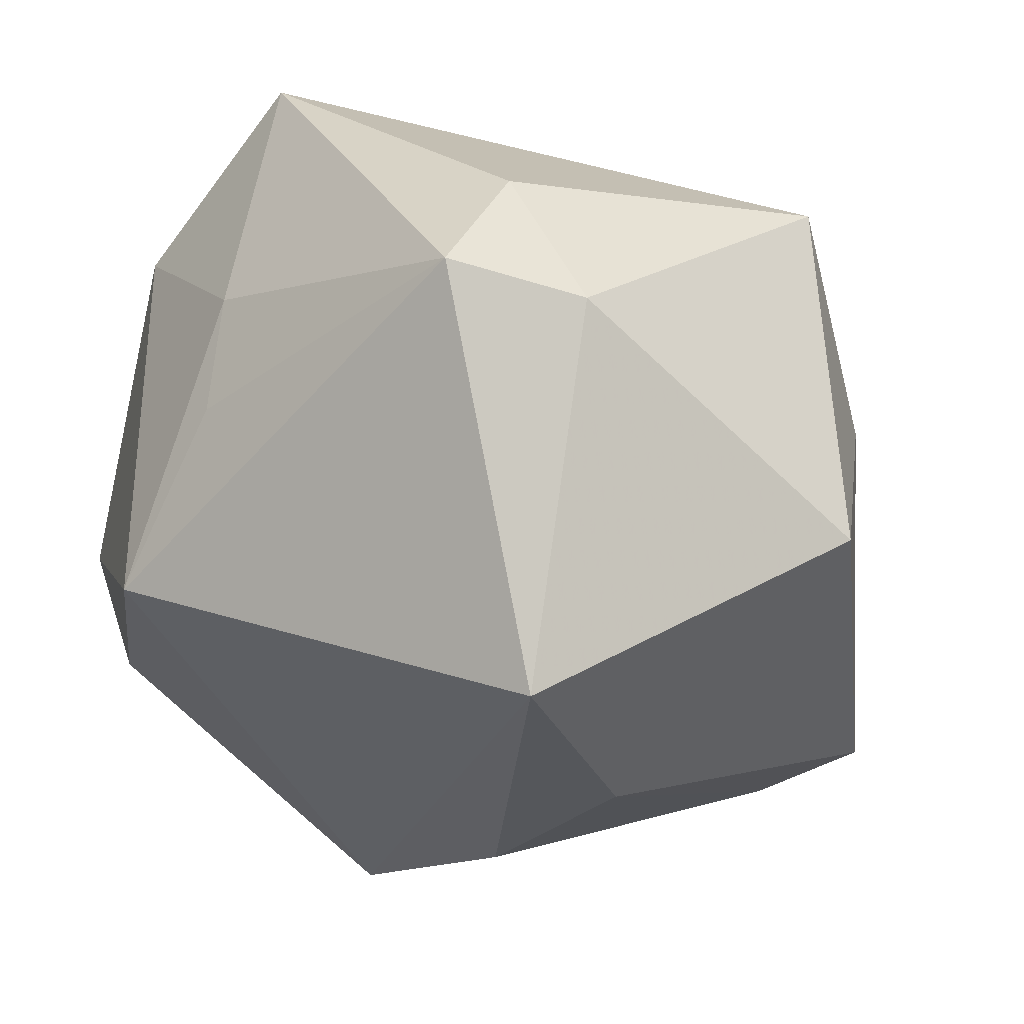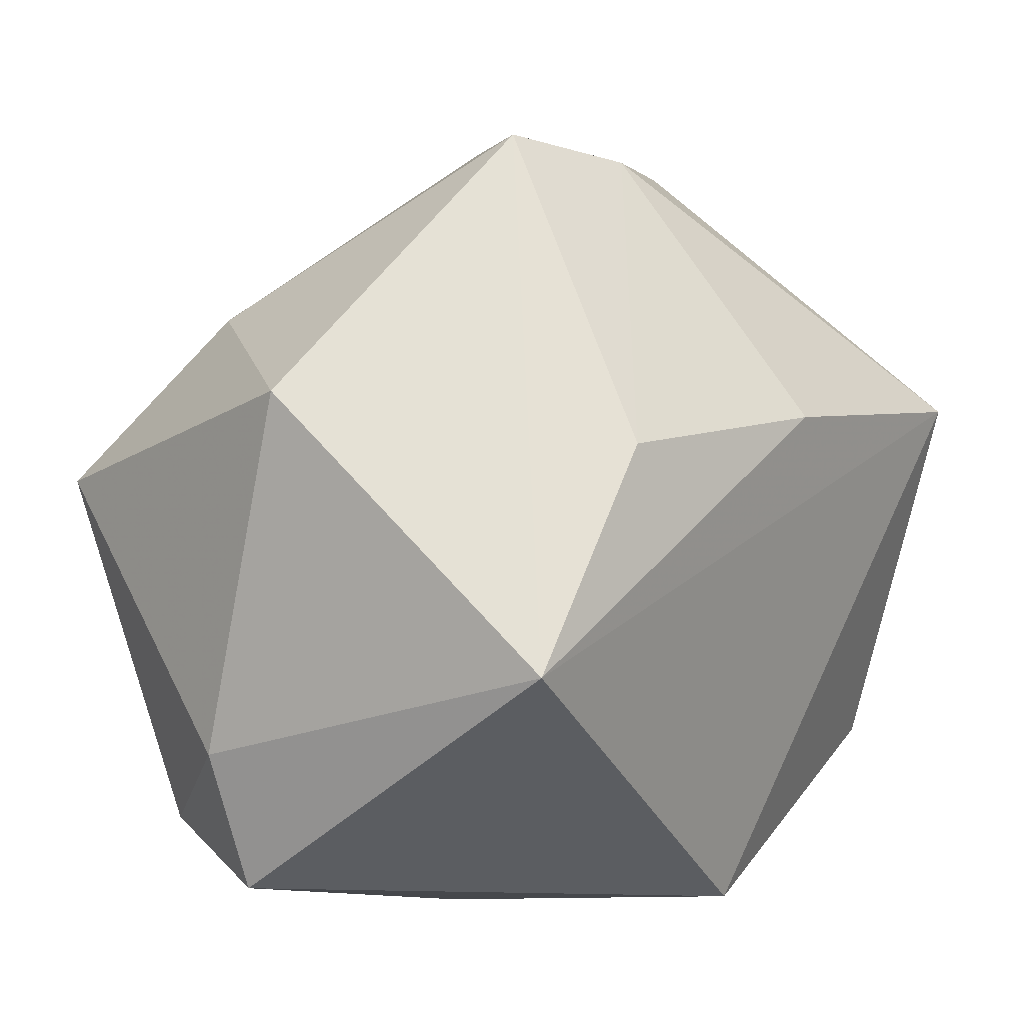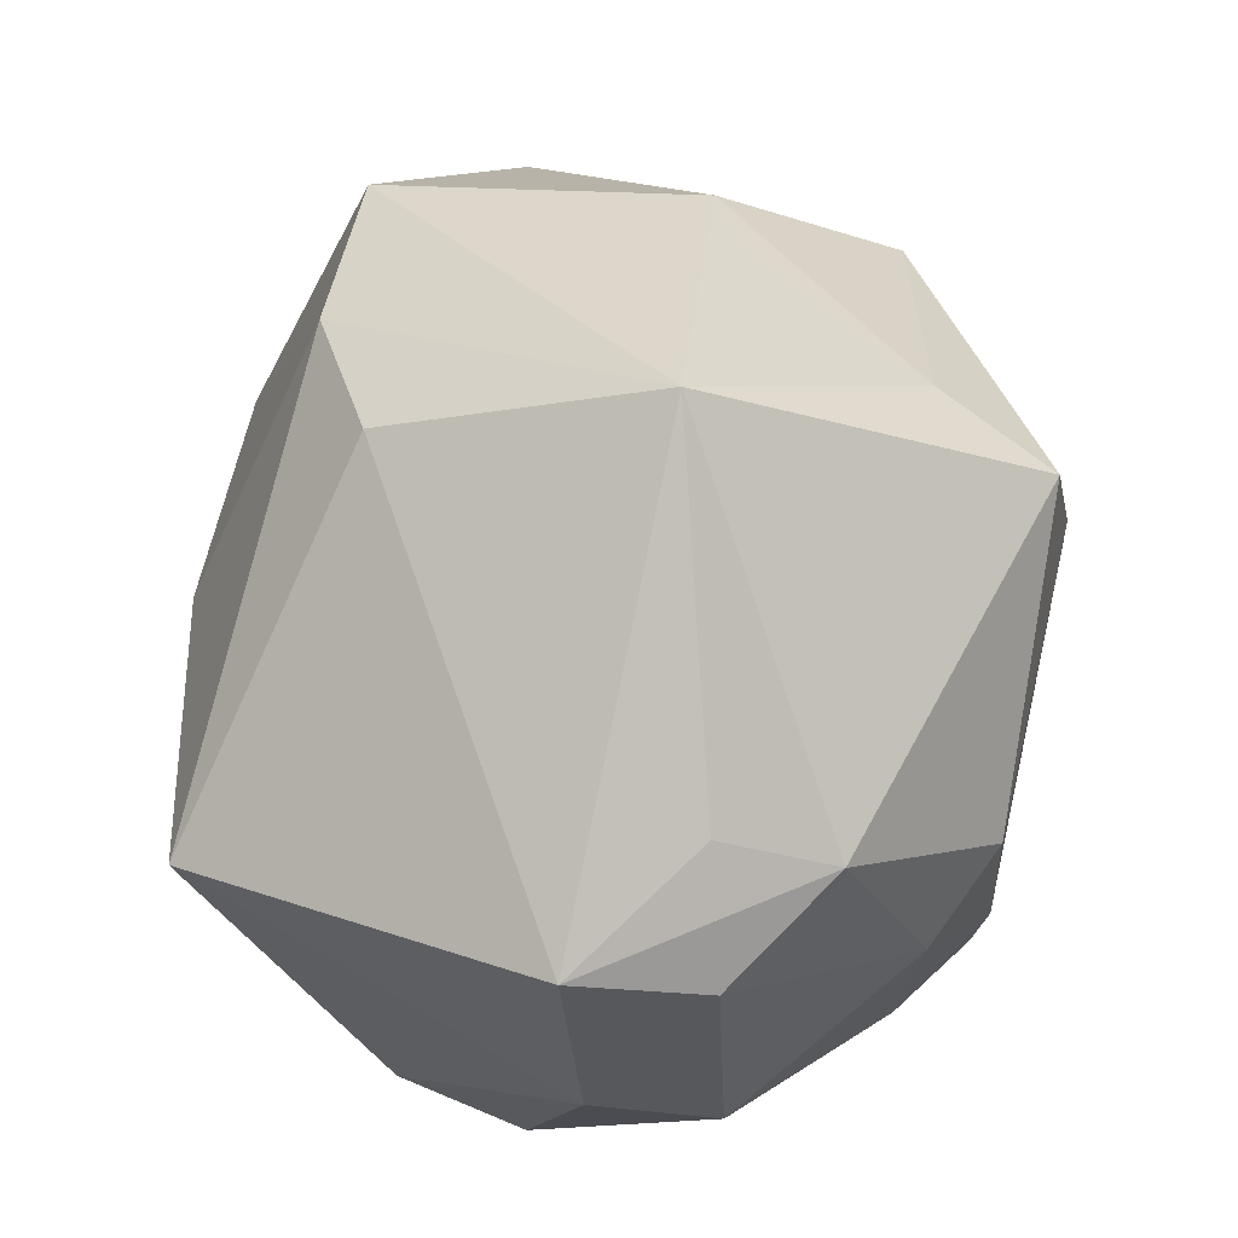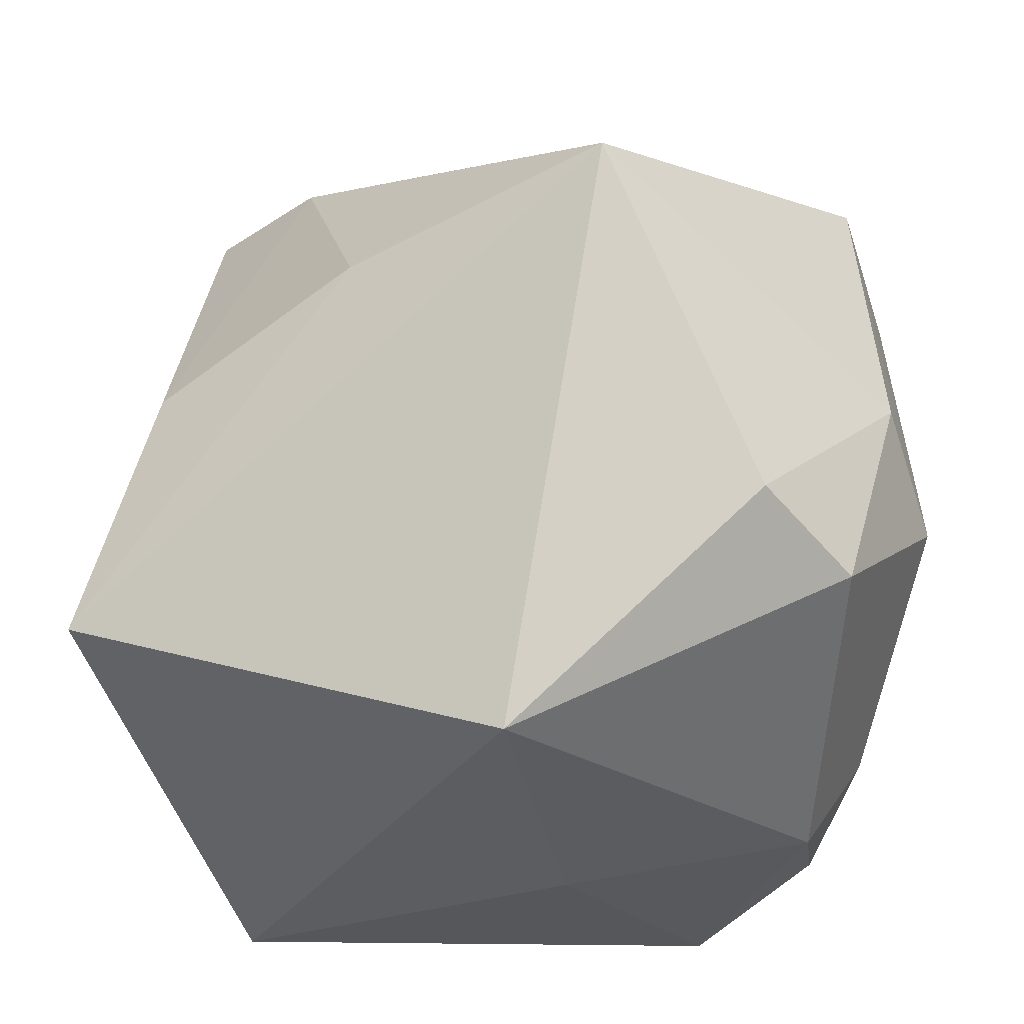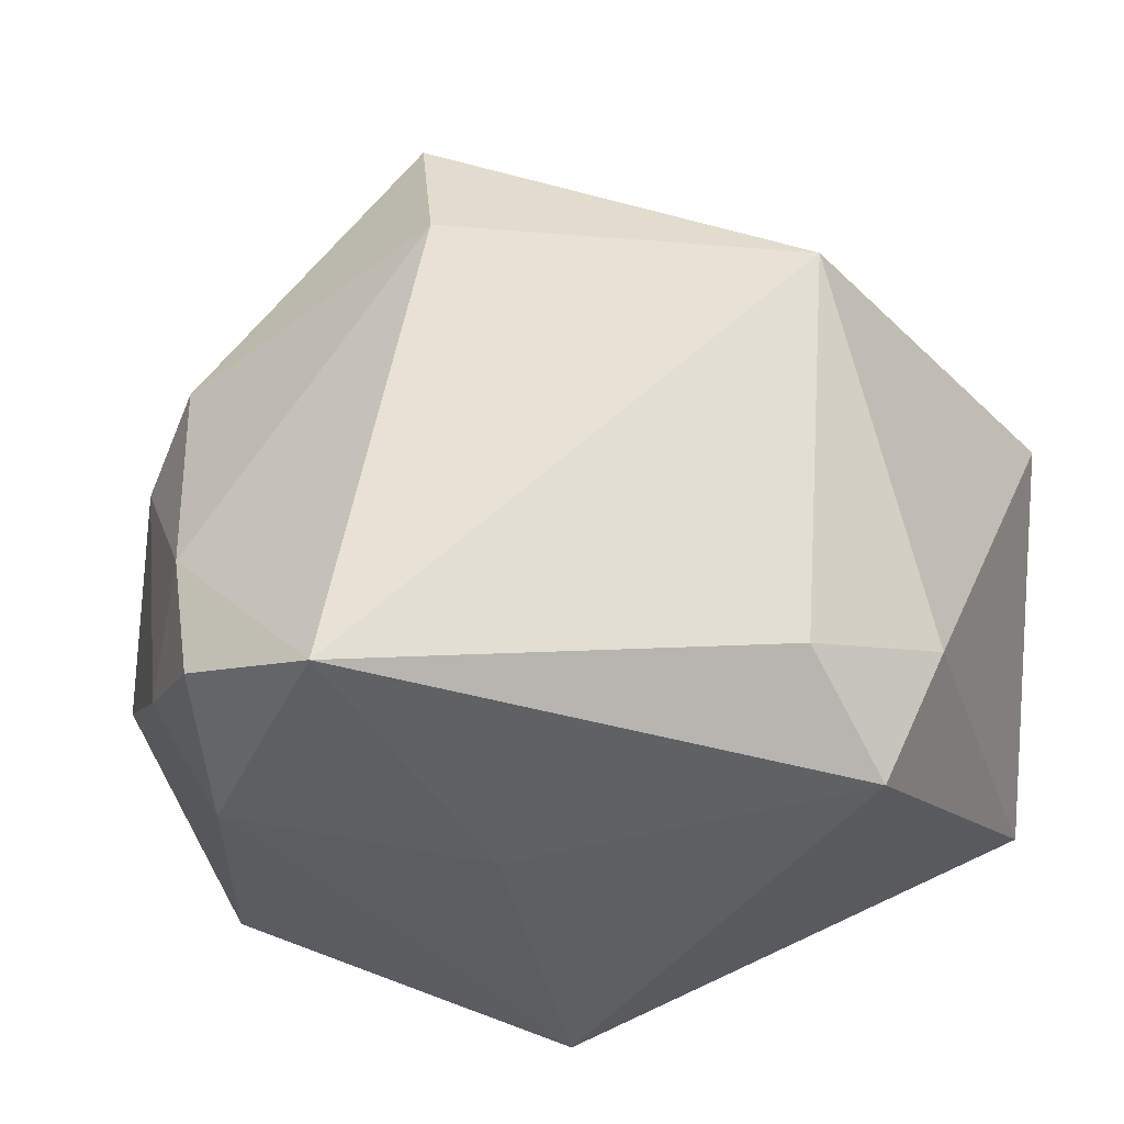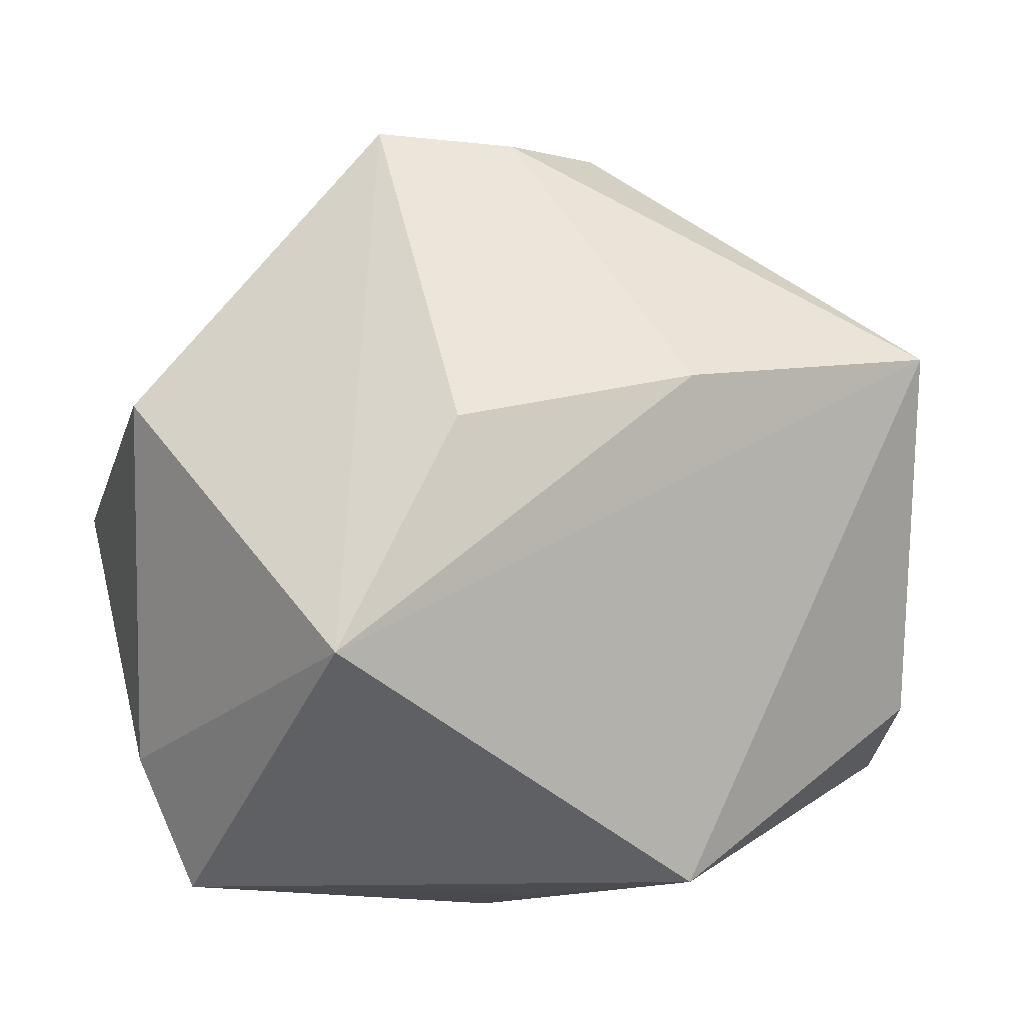
<metadata>
{"format":"obj","ext":"obj","renderer":"f3d","projection":"perspective","resolution":1024,"background":"white","views":[{"elev":-26.5,"azim":45.5,"up":"+Z"},{"elev":-11.4,"azim":140.3,"up":"+Y"},{"elev":64.8,"azim":-78.8,"up":"+Y"},{"elev":-36.6,"azim":-143.2,"up":"+Y"},{"elev":-40.5,"azim":37.2,"up":"+Y"},{"elev":-14.7,"azim":163.9,"up":"+Y"}]}
</metadata>
<code>
v -0.02021 0.01034 0.04344
v 0.03991 -0.04491 -0.001223
v 0.05188 0.008863 -0.02151
v 0.05097 0.005879 0.02228
v 0.02501 0.04239 -0.03145
v 0.04273 0.02356 0.001511
v -0.0493 -0.02624 -0.001295
v -0.04903 -0.007905 0.02028
v -0.001832 -0.04491 -0.003842
v -0.0001506 -0.04454 0.01089
v -0.009546 0.01098 -0.04479
v 0.04709 -0.03 -0.003118
v -0.04166 0.01785 -0.03808
v 0.01609 0.01367 0.04483
v -0.031 0.004685 0.03783
v 0.01889 0.003366 -0.04591
v -0.05098 0.03211 0.0037
v 0.001786 -0.03889 0.04368
v 0.03223 0.02931 0.008234
v 0.04065 -0.03581 0.01275
v 0.01235 0.03021 0.04236
v -0.02817 -0.02578 0.03627
v 0.008877 0.04216 -0.03263
v 0.001059 0.05504 0.005105
v -0.0474 -0.02132 -0.01608
v 0.03211 -0.02412 -0.04478
v -0.05287 0.0007615 0.006169
v -0.01608 -0.04491 -0.02288
v -0.04662 0.0247 0.0184
v -0.02389 -0.03847 0.02913
v -0.03323 0.02923 0.02804
v -0.0351 0.03489 0.01511
v -0.01563 -0.03242 0.04384
v -0.01779 -0.01674 0.04483
v 0.0193 0.03164 0.0283
v -0.003633 0.0446 -0.02507
f 36 17 24
f 2 28 26
f 2 18 10
f 3 4 12
f 2 26 12
f 12 26 3
f 20 18 2
f 20 4 18
f 2 12 20
f 20 12 4
f 14 4 21
f 18 4 14
f 21 1 14
f 35 24 21
f 21 4 35
f 6 4 3
f 6 35 4
f 3 26 5
f 5 6 3
f 24 6 5
f 32 24 17
f 29 17 8
f 8 17 27
f 13 26 28
f 28 25 13
f 13 27 17
f 25 27 13
f 13 17 36
f 9 28 2
f 2 10 9
f 9 10 28
f 24 35 19
f 19 6 24
f 35 6 19
f 36 24 23
f 24 5 23
f 23 13 36
f 15 29 8
f 7 25 28
f 8 27 7
f 7 27 25
f 16 5 26
f 16 23 5
f 31 15 1
f 29 15 31
f 31 1 21
f 21 24 31
f 31 32 17
f 17 29 31
f 24 32 31
f 22 15 8
f 8 7 22
f 1 15 34
f 34 14 1
f 34 22 33
f 15 22 34
f 18 14 34
f 34 33 18
f 30 7 28
f 28 10 30
f 33 22 30
f 30 22 7
f 30 10 18
f 18 33 30
f 13 23 11
f 23 16 11
f 26 13 11
f 11 16 26

</code>
